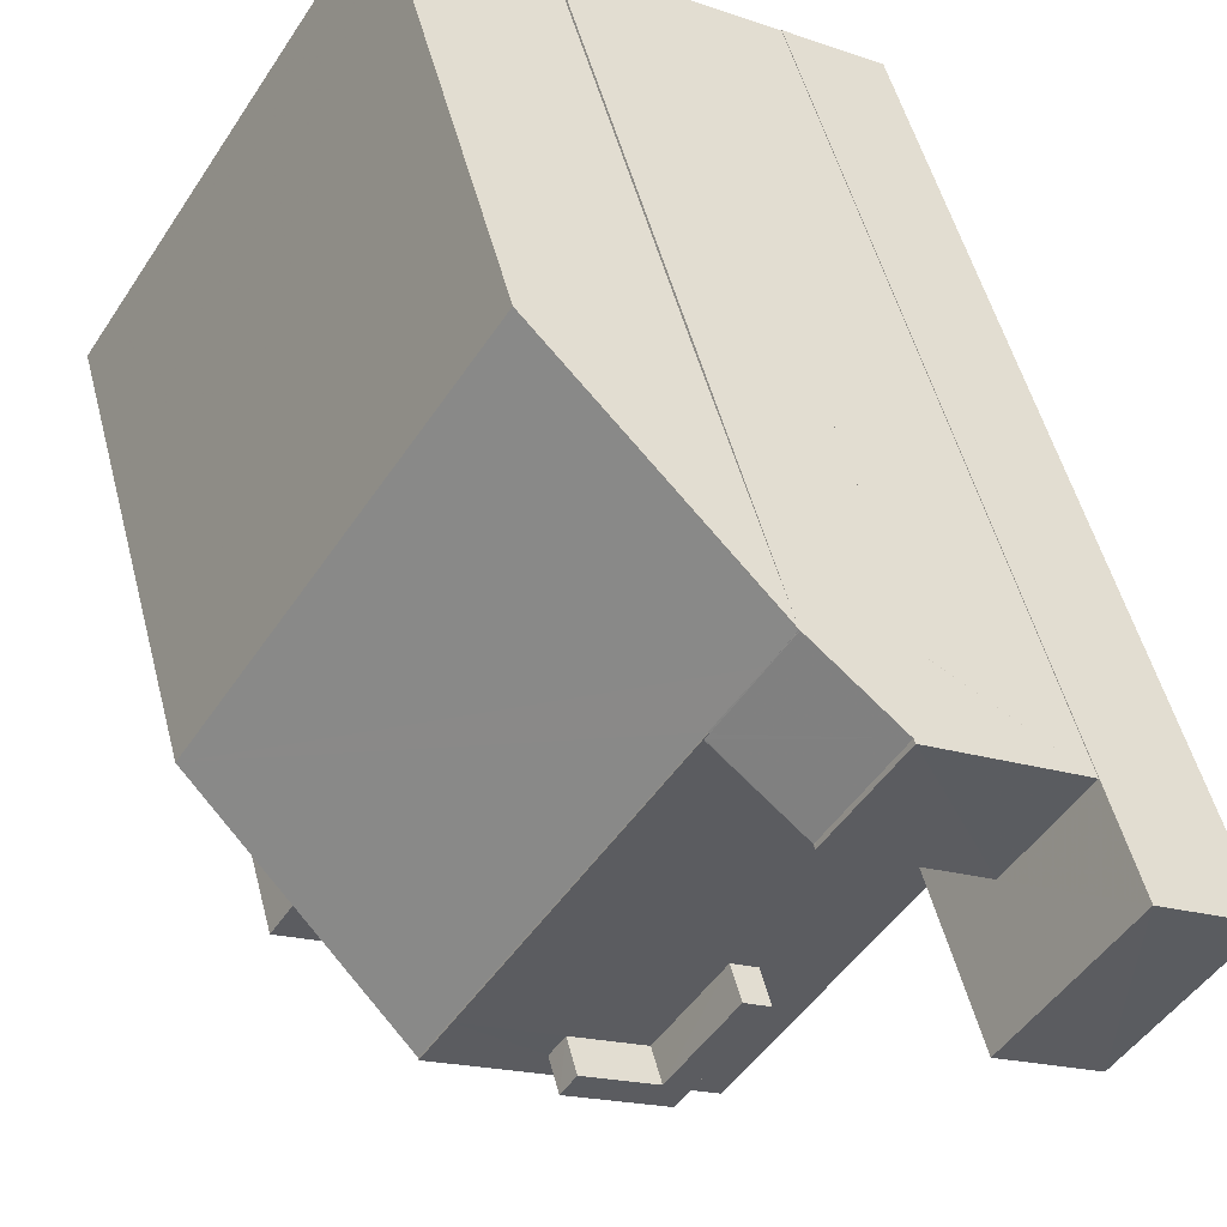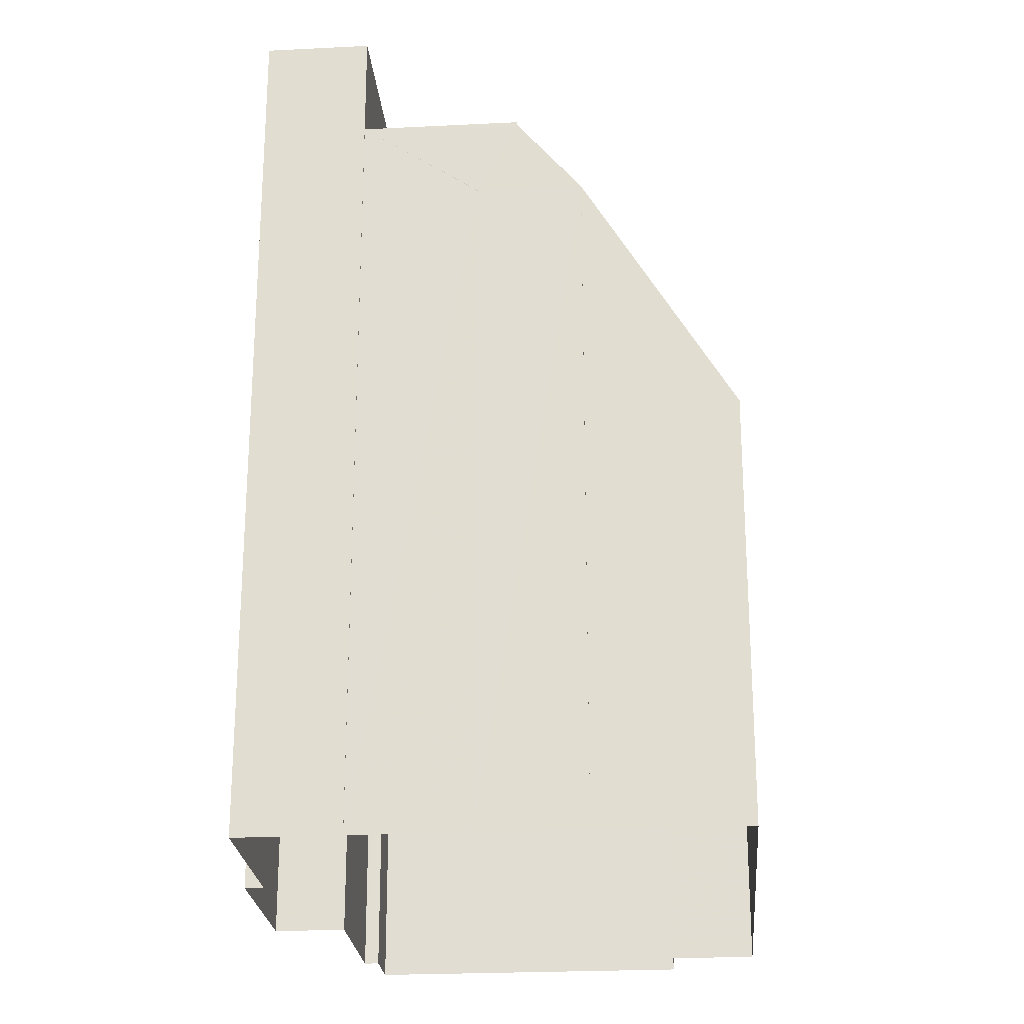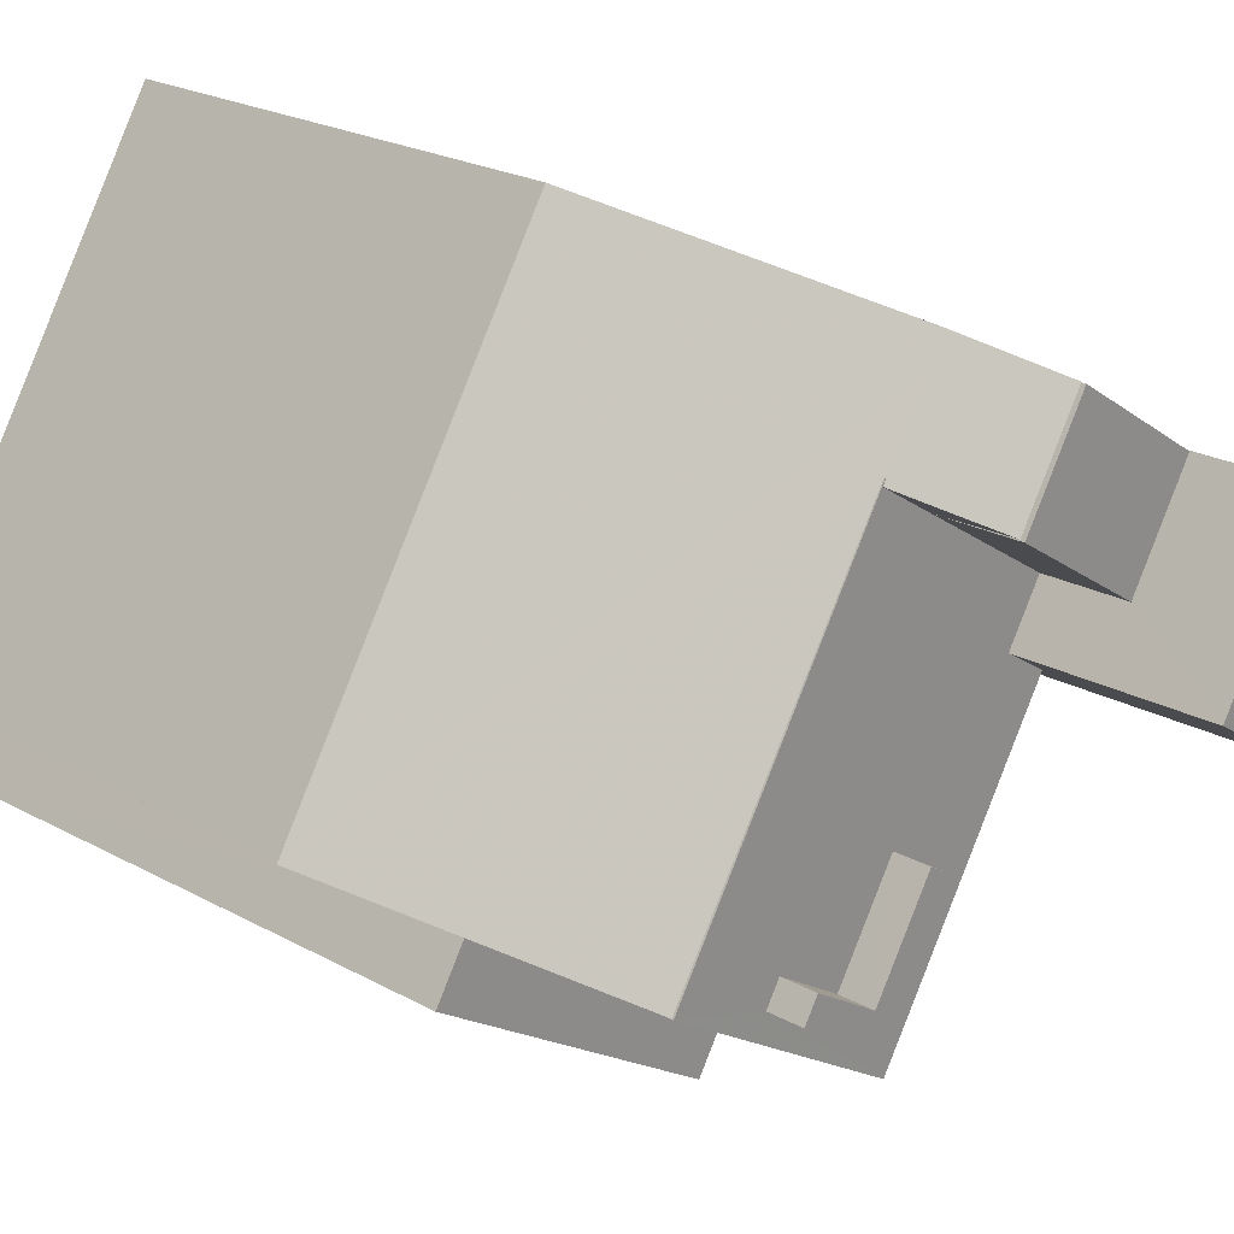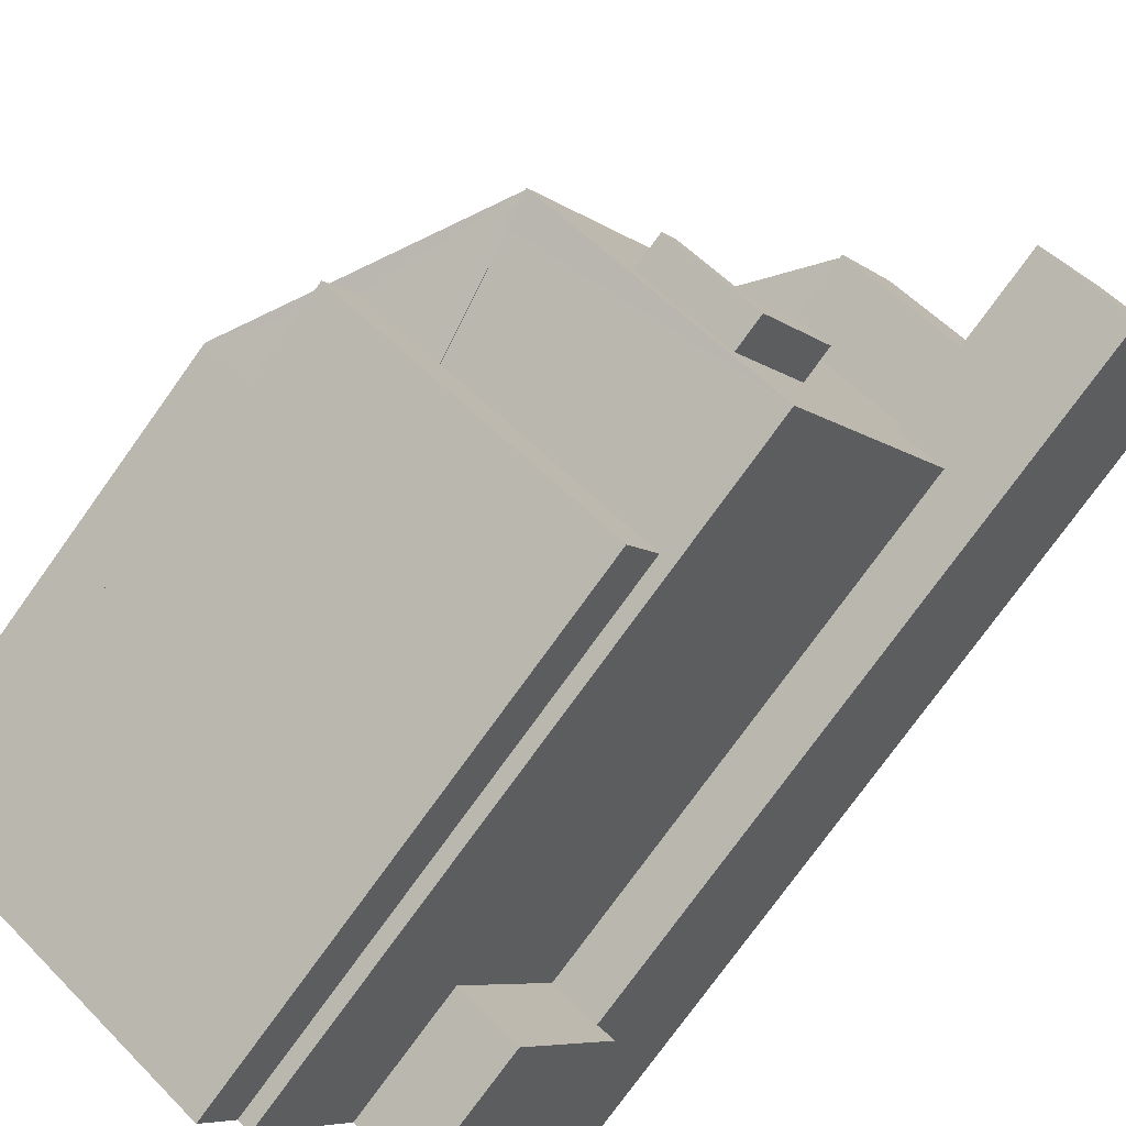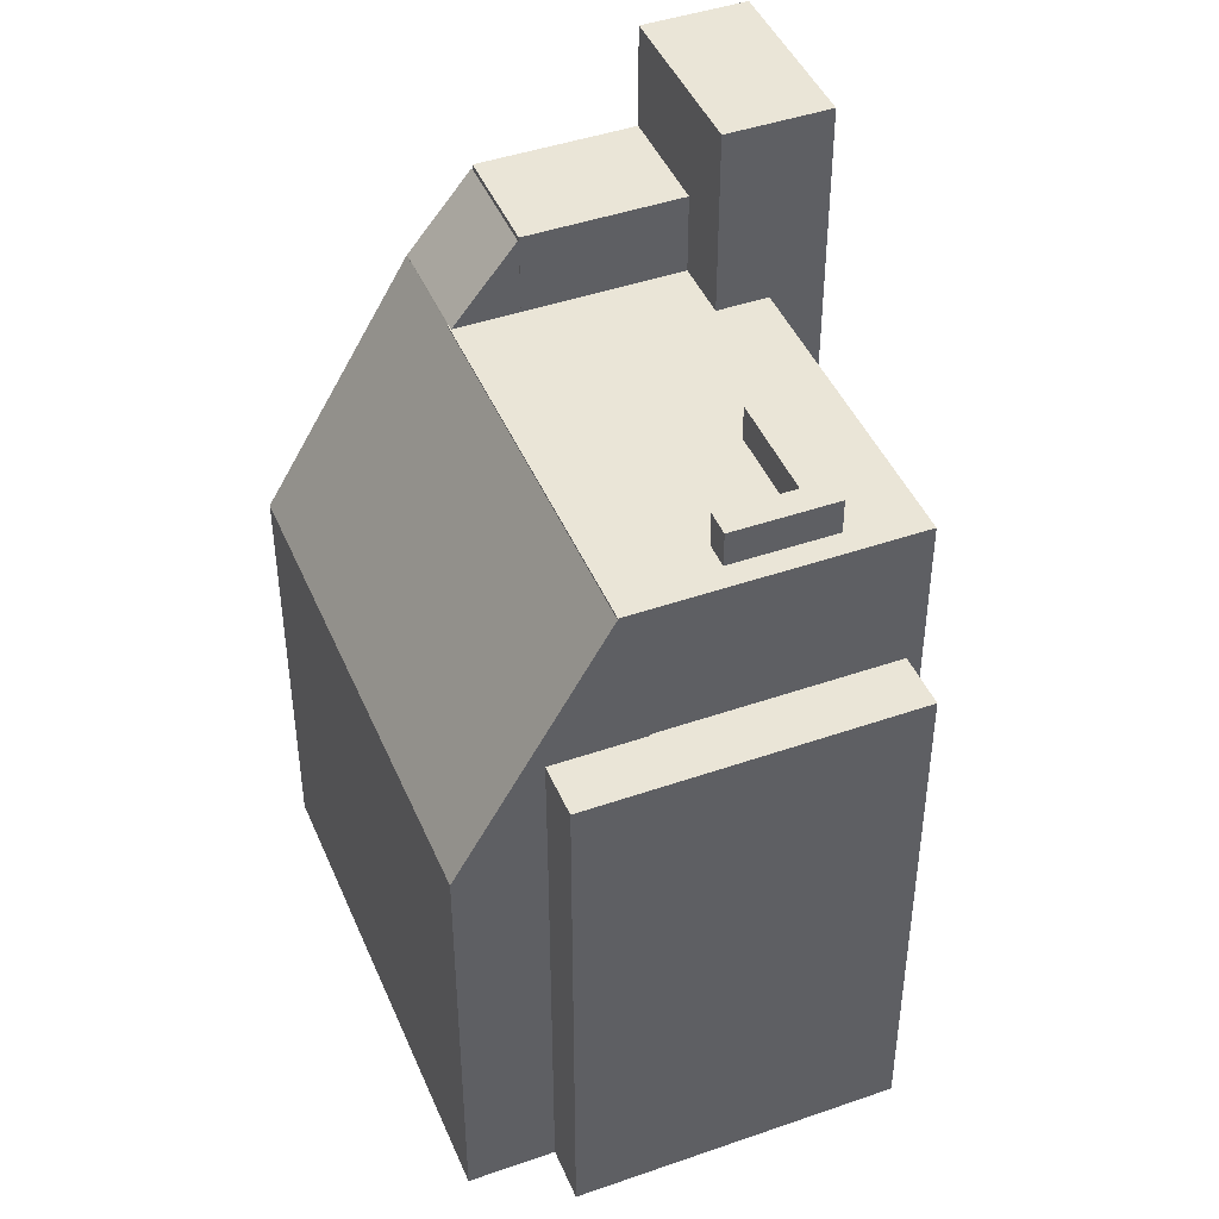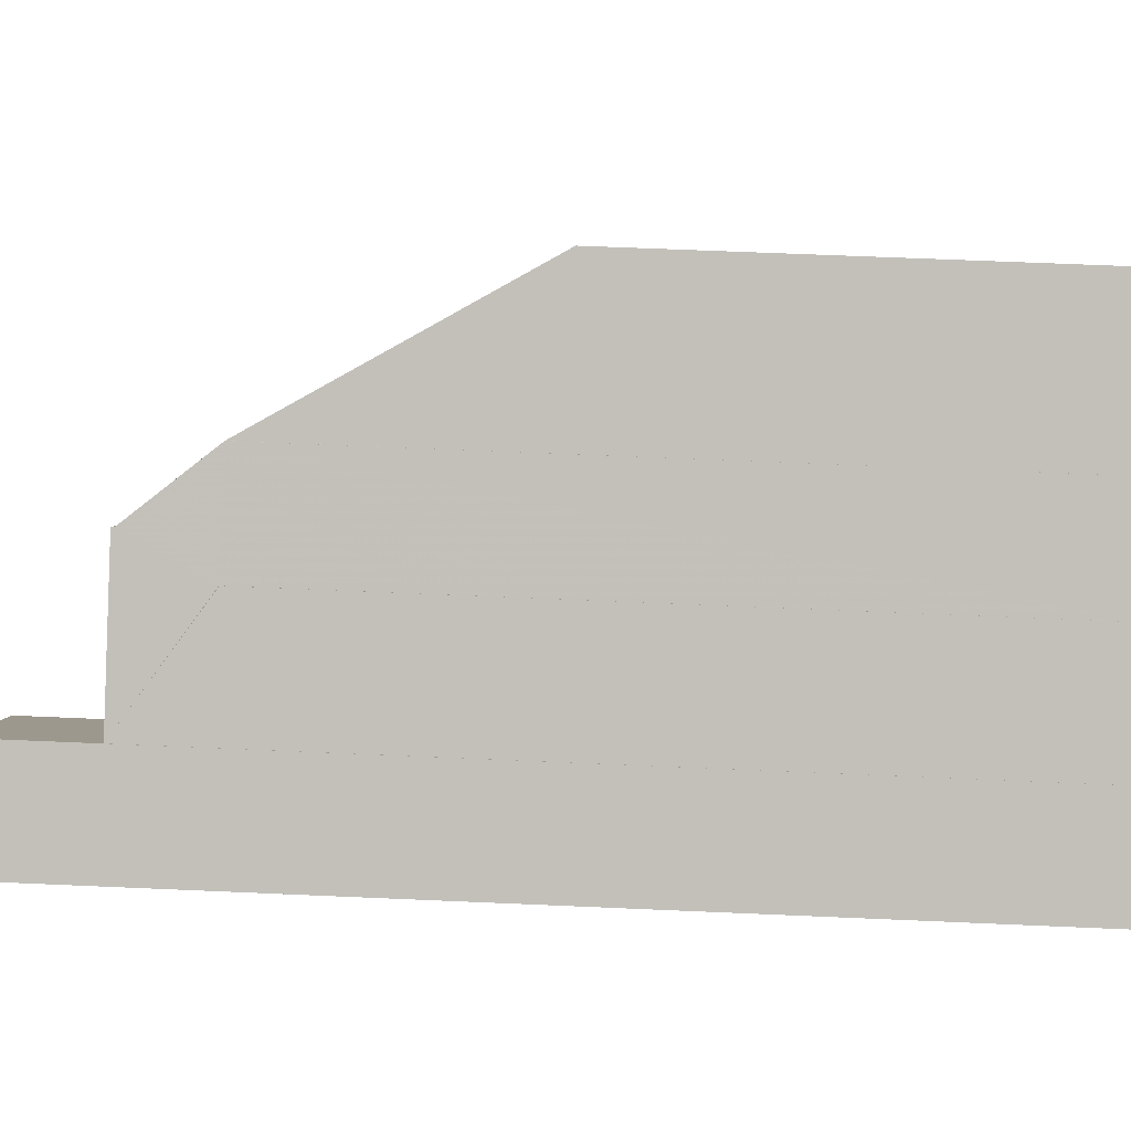
<metadata>
{"format":"obj","ext":"obj","renderer":"f3d","projection":"perspective","resolution":1024,"background":"white","views":[{"elev":51.8,"azim":-14.4,"up":"+Y"},{"elev":-24.1,"azim":152.3,"up":"+Z"},{"elev":23.2,"azim":-47.2,"up":"+Y"},{"elev":-76.6,"azim":-35.7,"up":"+Y"},{"elev":44.3,"azim":-54.6,"up":"+Z"},{"elev":60.0,"azim":92.6,"up":"+Y"}]}
</metadata>
<code>
v -1.226e+04 -3.373e+04 33.72
v -1.226e+04 -3.373e+04 33.72
v -1.226e+04 -3.373e+04 33.72
v -1.226e+04 -3.373e+04 33.73
v -1.227e+04 -3.374e+04 33.72
v -1.227e+04 -3.374e+04 33.72
v -1.226e+04 -3.373e+04 33.72
v -1.225e+04 -3.374e+04 33.72
v -1.226e+04 -3.374e+04 33.72
v -1.226e+04 -3.374e+04 33.72
v -1.226e+04 -3.375e+04 33.72
v -1.227e+04 -3.374e+04 33.72
v -1.226e+04 -3.374e+04 33.72
v -1.226e+04 -3.374e+04 33.72
v -1.226e+04 -3.374e+04 33.72
v -1.226e+04 -3.375e+04 33.72
v -1.226e+04 -3.375e+04 33.72
v -1.226e+04 -3.374e+04 33.72
v -1.226e+04 -3.374e+04 50.13
v -1.226e+04 -3.374e+04 50.13
v -1.226e+04 -3.374e+04 50.13
v -1.226e+04 -3.374e+04 50.13
v -1.226e+04 -3.374e+04 50.13
v -1.226e+04 -3.374e+04 50.13
v -1.226e+04 -3.374e+04 49.33
v -1.227e+04 -3.374e+04 49.33
v -1.226e+04 -3.374e+04 49.33
v -1.226e+04 -3.374e+04 49.33
v -1.226e+04 -3.375e+04 49.33
v -1.226e+04 -3.374e+04 49.33
v -1.226e+04 -3.375e+04 49.33
v -1.227e+04 -3.374e+04 49.33
v -1.226e+04 -3.374e+04 49.33
v -1.226e+04 -3.374e+04 49.33
v -1.226e+04 -3.374e+04 49.33
v -1.226e+04 -3.374e+04 49.33
v -1.226e+04 -3.374e+04 49.33
v -1.226e+04 -3.374e+04 49.33
v -1.226e+04 -3.374e+04 49.33
v -1.226e+04 -3.374e+04 49.33
v -1.226e+04 -3.374e+04 49.33
v -1.226e+04 -3.374e+04 49.33
v -1.226e+04 -3.374e+04 49.33
v -1.226e+04 -3.374e+04 49.33
v -1.227e+04 -3.374e+04 46.03
v -1.227e+04 -3.374e+04 46.03
v -1.227e+04 -3.374e+04 46.03
v -1.227e+04 -3.374e+04 46.03
v -1.226e+04 -3.375e+04 46.03
v -1.226e+04 -3.375e+04 46.03
v -1.226e+04 -3.373e+04 49.31
v -1.226e+04 -3.373e+04 49.31
v -1.226e+04 -3.373e+04 49.32
v -1.226e+04 -3.373e+04 49.31
v -1.227e+04 -3.374e+04 43.55
v -1.226e+04 -3.373e+04 49.31
v -1.227e+04 -3.374e+04 49.29
v -1.226e+04 -3.374e+04 49.3
v -1.226e+04 -3.374e+04 49.32
v -1.226e+04 -3.373e+04 43.55
v -1.226e+04 -3.373e+04 49.31
v -1.226e+04 -3.373e+04 49.32
v -1.226e+04 -3.374e+04 49.32
v -1.227e+04 -3.374e+04 48.6
v -1.226e+04 -3.373e+04 49.31
v -1.226e+04 -3.373e+04 51.09
v -1.226e+04 -3.374e+04 51.09
v -1.226e+04 -3.373e+04 49.32
v -1.226e+04 -3.373e+04 49.31
v -1.226e+04 -3.373e+04 51.06
v -1.226e+04 -3.374e+04 51.05
v -1.226e+04 -3.373e+04 49.31
v -1.226e+04 -3.374e+04 51.05
v -1.226e+04 -3.374e+04 36.98
v -1.226e+04 -3.374e+04 36.98
v -1.226e+04 -3.374e+04 36.98
v -1.226e+04 -3.374e+04 36.98
v -1.226e+04 -3.374e+04 36.98
v -1.226e+04 -3.374e+04 36.98
v -1.226e+04 -3.374e+04 51.18
v -1.226e+04 -3.373e+04 51.18
v -1.226e+04 -3.374e+04 51.18
v -1.226e+04 -3.374e+04 51.18
v -1.226e+04 -3.374e+04 53.58
v -1.226e+04 -3.374e+04 53.58
v -1.225e+04 -3.374e+04 53.58
v -1.226e+04 -3.374e+04 53.58
v -1.227e+04 -3.374e+04 48.6
v -1.227e+04 -3.374e+04 43.55
v -1.226e+04 -3.373e+04 43.55
f 1 2 3
f 4 3 5
f 6 4 5
f 2 1 7
f 8 9 10
f 11 12 5
f 2 9 13
f 13 9 8
f 14 13 15
f 16 17 18
f 17 11 5
f 14 18 13
f 3 2 18
f 5 3 18
f 18 2 13
f 17 5 18
f 19 20 21
f 19 21 22
f 21 23 22
f 21 24 23
f 25 26 27
f 28 29 30
f 29 28 31
f 26 32 27
f 32 31 27
f 27 31 28
f 33 34 29
f 29 34 30
f 35 25 36
f 35 26 25
f 37 26 38
f 39 40 41
f 33 41 34
f 35 34 41
f 42 43 37
f 44 38 40
f 42 37 38
f 35 38 26
f 41 40 35
f 35 40 38
f 45 46 47
f 48 47 49
f 49 47 50
f 47 46 50
f 51 52 53
f 54 55 56
f 57 58 55
f 53 52 56
f 53 56 59
f 56 58 59
f 55 58 56
f 60 54 61
f 60 55 54
f 62 53 59
f 63 62 59
f 47 48 64
f 62 63 43
f 56 52 65
f 62 66 65
f 43 42 66
f 51 62 65
f 52 51 65
f 62 43 66
f 42 38 67
f 66 42 67
f 68 69 70
f 66 67 71
f 69 66 70
f 70 66 71
f 68 72 69
f 73 71 67
f 74 75 76
f 77 76 78
f 78 76 79
f 76 75 79
f 80 81 82
f 80 83 81
f 84 85 86
f 84 87 85
f 35 21 20
f 35 36 21
f 35 20 19
f 34 35 19
f 19 22 30
f 19 30 34
f 22 28 30
f 27 22 23
f 27 28 22
f 25 23 24
f 25 27 23
f 25 24 21
f 36 25 21
f 18 75 16
f 33 75 74
f 16 75 31
f 75 29 31
f 33 29 75
f 32 88 64
f 32 64 31
f 31 49 16
f 64 48 49
f 16 49 17
f 64 49 31
f 88 32 57
f 58 57 26
f 37 58 26
f 57 32 26
f 43 59 37
f 37 59 58
f 63 59 43
f 17 50 11
f 17 49 50
f 50 46 12
f 11 50 12
f 46 89 12
f 12 89 5
f 45 89 46
f 47 64 88
f 45 55 89
f 47 88 45
f 88 57 45
f 57 55 45
f 62 51 53
f 90 60 61
f 89 55 6
f 5 89 6
f 55 60 4
f 6 55 4
f 90 4 60
f 90 3 4
f 73 38 44
f 73 67 38
f 65 66 69
f 72 7 69
f 72 2 7
f 3 90 1
f 1 90 65
f 54 56 65
f 61 54 65
f 90 61 65
f 65 69 7
f 1 65 7
f 79 14 15
f 78 79 15
f 79 18 14
f 79 75 18
f 13 78 15
f 13 77 78
f 68 70 83
f 2 72 9
f 70 81 83
f 72 68 83
f 9 72 83
f 40 39 80
f 82 40 80
f 70 71 81
f 44 40 73
f 71 73 82
f 81 71 82
f 73 40 82
f 85 77 86
f 86 77 8
f 85 76 77
f 8 77 13
f 39 41 80
f 9 83 10
f 41 87 80
f 10 83 84
f 80 87 84
f 83 80 84
f 86 8 10
f 84 86 10
f 87 41 33
f 87 33 85
f 33 76 85
f 33 74 76

</code>
